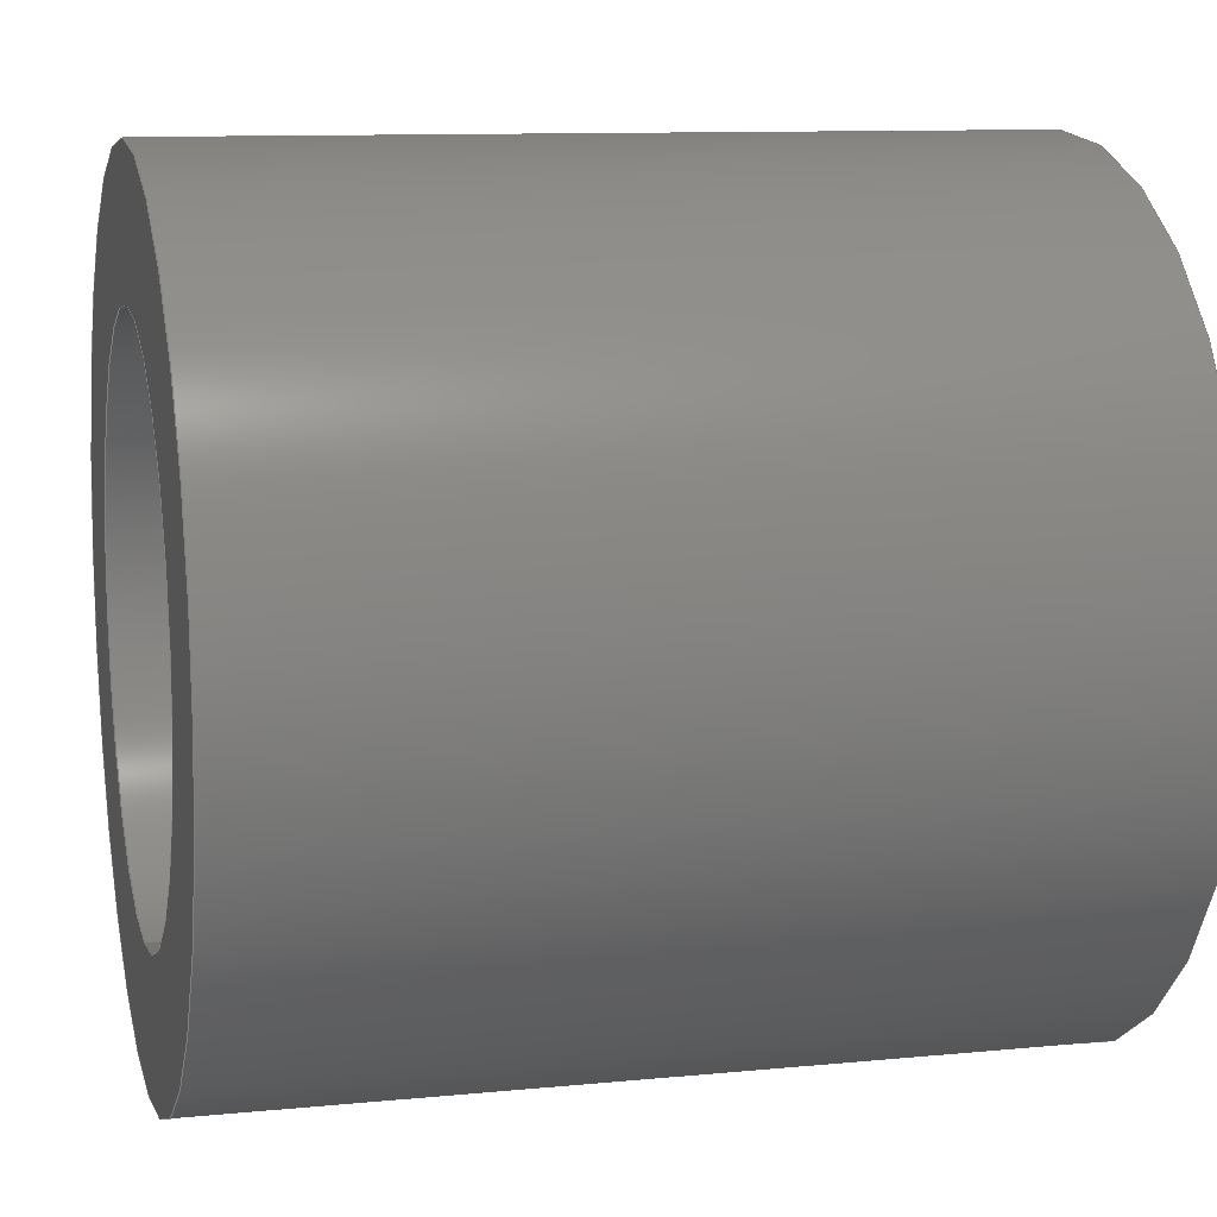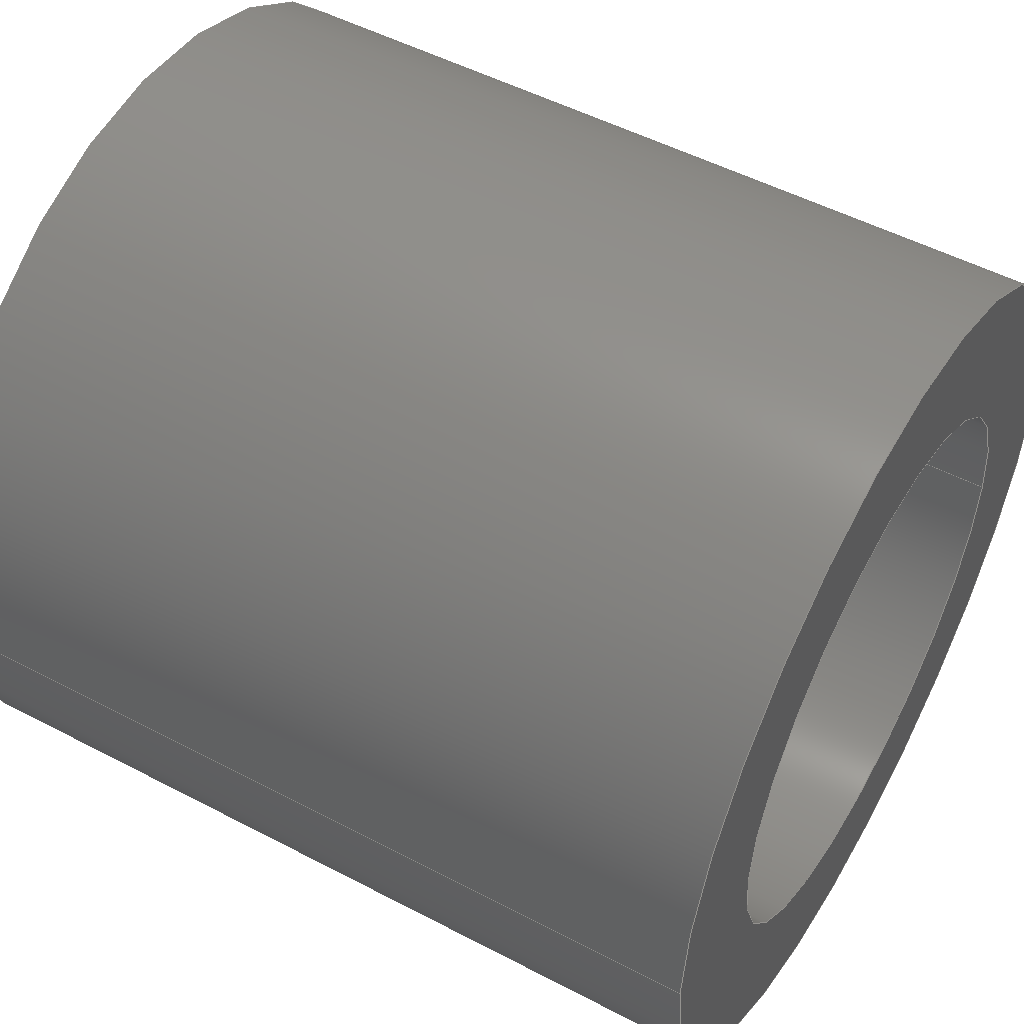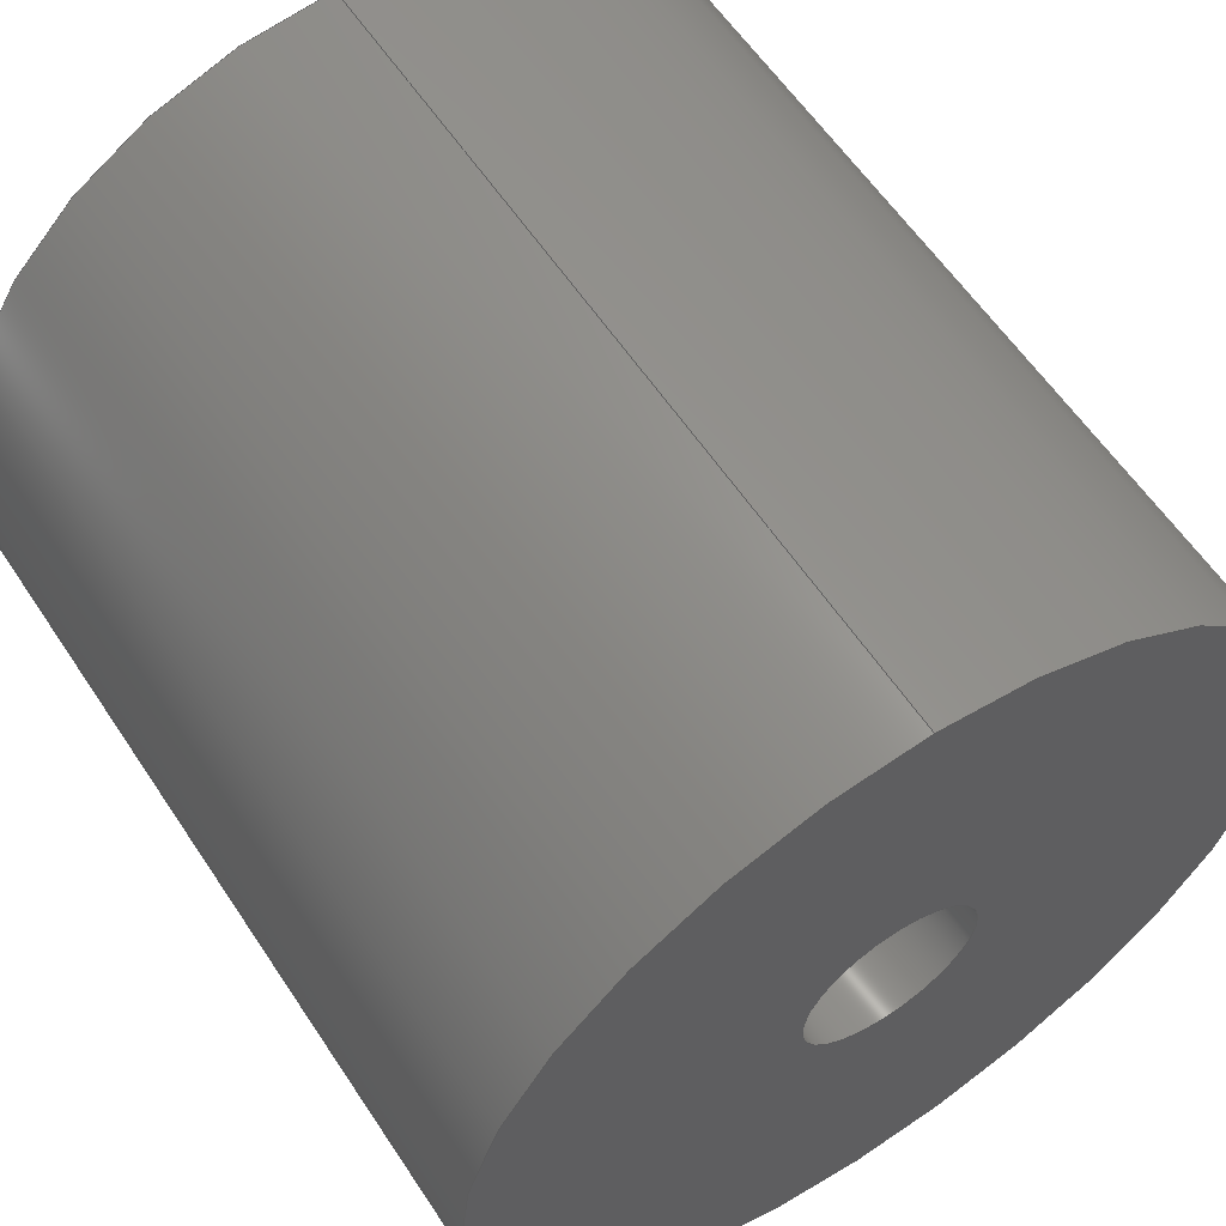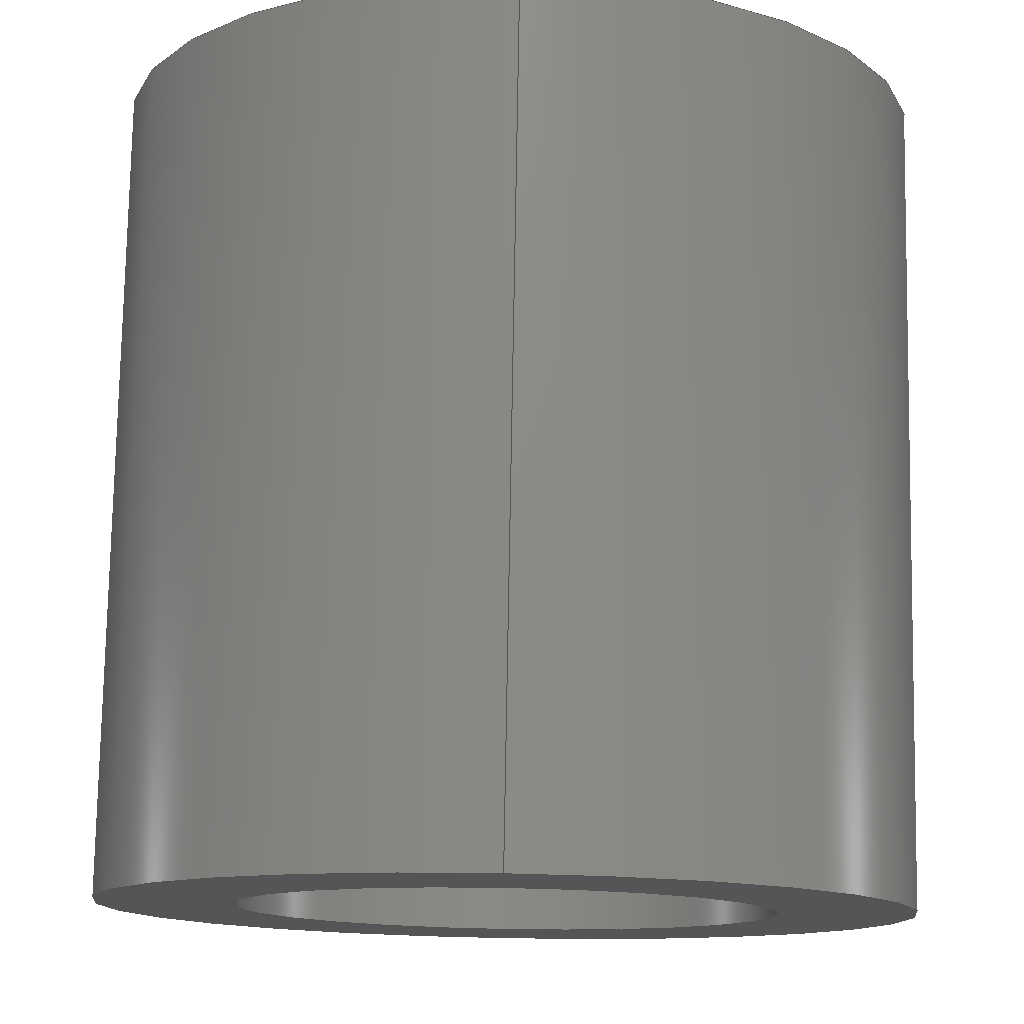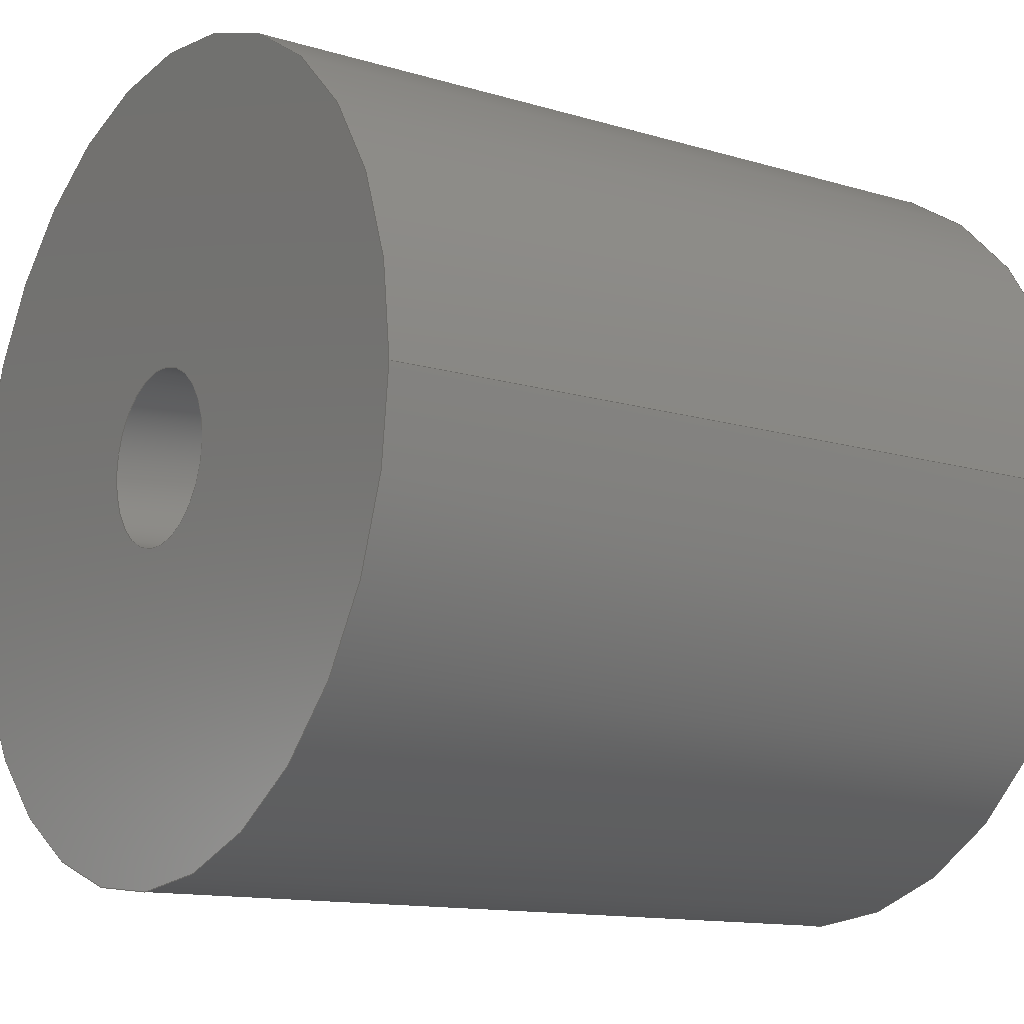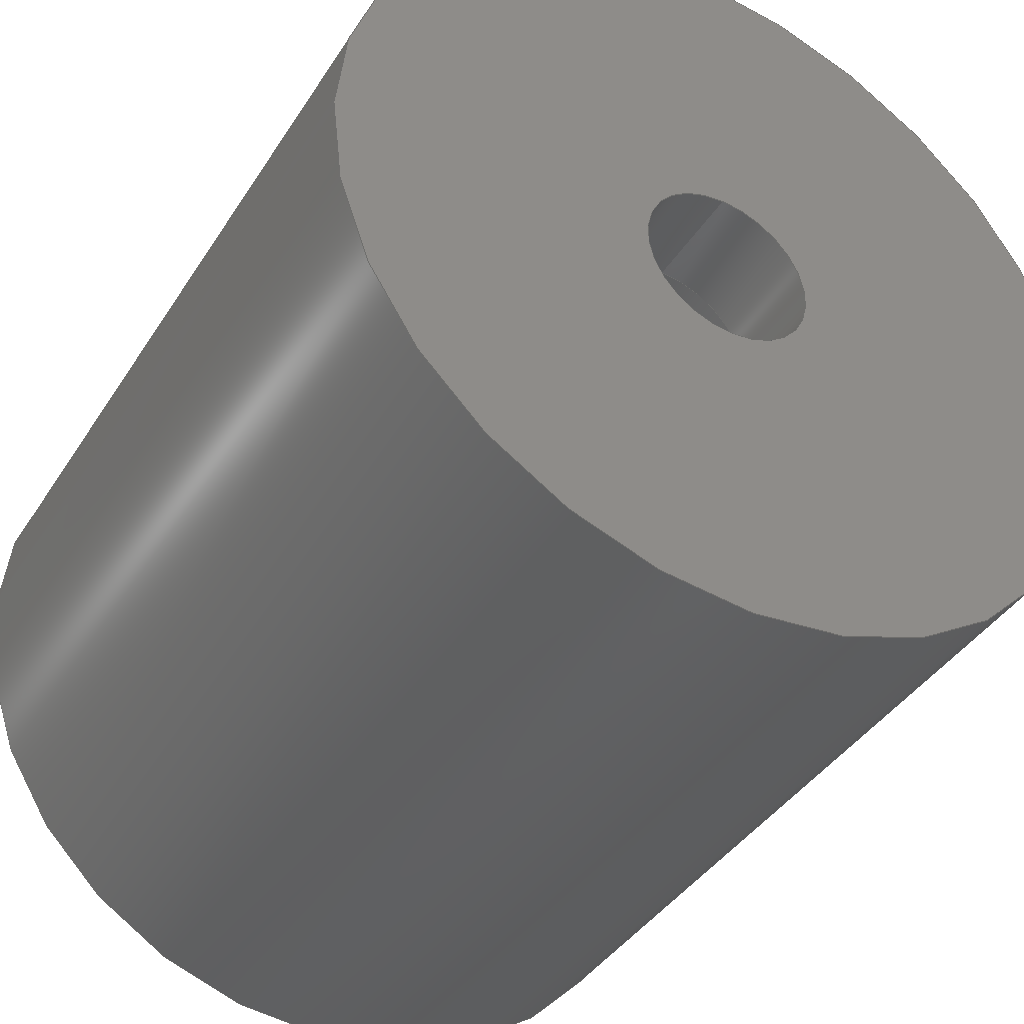
<metadata>
{"format":"step","ext":"step","renderer":"f3d","projection":"perspective","resolution":1024,"background":"white","views":[{"elev":10.4,"azim":-14.1,"up":"+Y"},{"elev":51.1,"azim":-150.2,"up":"+Z"},{"elev":59.2,"azim":56.7,"up":"+Y"},{"elev":77.1,"azim":-89.0,"up":"+Y"},{"elev":-12.7,"azim":145.1,"up":"+Z"},{"elev":-40.0,"azim":60.6,"up":"+Y"}]}
</metadata>
<code>
ISO-10303-21;
DATA;
#1=(NAMED_UNIT(*)PLANE_ANGLE_UNIT()SI_UNIT($,.RADIAN.));
#2=PLANE_ANGLE_MEASURE_WITH_UNIT(PLANE_ANGLE_MEASURE(0.01745),#1);
#3=(CONVERSION_BASED_UNIT('DEGREE',#2)NAMED_UNIT(#4)PLANE_ANGLE_UNIT());
#4=DIMENSIONAL_EXPONENTS(0,0,0,0,0,0,0);
#5=(NAMED_UNIT(*)SI_UNIT($,.STERADIAN.)SOLID_ANGLE_UNIT());
#6=(LENGTH_UNIT()NAMED_UNIT(*)SI_UNIT(.MILLI.,.METRE.));
#7=UNCERTAINTY_MEASURE_WITH_UNIT(LENGTH_MEASURE(1e-05),#6,'DISTANCE_ACCURACY_VALUE','Maximum Tolerance applied to model');
#8=(GEOMETRIC_REPRESENTATION_CONTEXT(3)GLOBAL_UNCERTAINTY_ASSIGNED_CONTEXT((#7))GLOBAL_UNIT_ASSIGNED_CONTEXT((#6,#3,#5))REPRESENTATION_CONTEXT('','Feet-Round-15mm'));
#9=CARTESIAN_POINT('',(0,0,0));
#10=DIRECTION('',(0,0,1));
#11=DIRECTION('',(1,0,0));
#12=AXIS2_PLACEMENT_3D('',#9,#10,#11);
#13=CARTESIAN_POINT('',(-95,-63.5,20));
#14=DIRECTION('',(1,0,0));
#15=DIRECTION('',(-0,1,0));
#16=AXIS2_PLACEMENT_3D('',#13,#14,#15);
#17=CYLINDRICAL_SURFACE('',#16,1.6);
#18=CARTESIAN_POINT('',(-80,-61.9,20));
#19=VERTEX_POINT('',#18);
#20=CARTESIAN_POINT('',(-82,-61.9,20));
#21=VERTEX_POINT('',#20);
#22=CARTESIAN_POINT('',(-80,-61.9,20));
#23=DIRECTION('',(-1,-0,-0));
#24=VECTOR('',#23,2);
#25=LINE('',#22,#24);
#26=EDGE_CURVE('',#19,#21,#25,.T.);
#27=ORIENTED_EDGE('',*,*,#26,.F.);
#28=CARTESIAN_POINT('',(-80,-65.1,20));
#29=VERTEX_POINT('',#28);
#30=CARTESIAN_POINT('',(-80,-63.5,20));
#31=DIRECTION('',(-1,-0,0));
#32=DIRECTION('',(0,-1,0));
#33=AXIS2_PLACEMENT_3D('',#30,#31,#32);
#34=CIRCLE('',#33,1.6);
#35=EDGE_CURVE('',#29,#19,#34,.T.);
#36=ORIENTED_EDGE('',*,*,#35,.F.);
#37=CARTESIAN_POINT('',(-80,-63.5,20));
#38=DIRECTION('',(-1,-0,0));
#39=DIRECTION('',(0,-1,0));
#40=AXIS2_PLACEMENT_3D('',#37,#38,#39);
#41=CIRCLE('',#40,1.6);
#42=EDGE_CURVE('',#19,#29,#41,.T.);
#43=ORIENTED_EDGE('',*,*,#42,.F.);
#44=ORIENTED_EDGE('',*,*,#26,.T.);
#45=CARTESIAN_POINT('',(-82,-65.1,20));
#46=VERTEX_POINT('',#45);
#47=CARTESIAN_POINT('',(-82,-63.5,20));
#48=DIRECTION('',(-1,-0,0));
#49=DIRECTION('',(0,-1,0));
#50=AXIS2_PLACEMENT_3D('',#47,#48,#49);
#51=CIRCLE('',#50,1.6);
#52=EDGE_CURVE('',#21,#46,#51,.T.);
#53=ORIENTED_EDGE('',*,*,#52,.T.);
#54=CARTESIAN_POINT('',(-82,-63.5,20));
#55=DIRECTION('',(-1,-0,0));
#56=DIRECTION('',(0,-1,0));
#57=AXIS2_PLACEMENT_3D('',#54,#55,#56);
#58=CIRCLE('',#57,1.6);
#59=EDGE_CURVE('',#46,#21,#58,.T.);
#60=ORIENTED_EDGE('',*,*,#59,.T.);
#61=EDGE_LOOP('',(#27,#36,#43,#44,#53,#60));
#62=FACE_BOUND('',#61,.T.);
#63=ADVANCED_FACE('',(#62),#17,.F.);
#64=CARTESIAN_POINT('',(-95,-63.5,20));
#65=DIRECTION('',(1,0,0));
#66=DIRECTION('',(-0,1,0));
#67=AXIS2_PLACEMENT_3D('',#64,#65,#66);
#68=CYLINDRICAL_SURFACE('',#67,7.5);
#69=CARTESIAN_POINT('',(-80,-56,20));
#70=VERTEX_POINT('',#69);
#71=CARTESIAN_POINT('',(-95,-56,20));
#72=VERTEX_POINT('',#71);
#73=CARTESIAN_POINT('',(-80,-56,20));
#74=DIRECTION('',(-1,-0,-0));
#75=VECTOR('',#74,15);
#76=LINE('',#73,#75);
#77=EDGE_CURVE('',#70,#72,#76,.T.);
#78=ORIENTED_EDGE('',*,*,#77,.T.);
#79=CARTESIAN_POINT('',(-95,-71,20));
#80=VERTEX_POINT('',#79);
#81=CARTESIAN_POINT('',(-95,-63.5,20));
#82=DIRECTION('',(-1,-0,0));
#83=DIRECTION('',(0,-1,0));
#84=AXIS2_PLACEMENT_3D('',#81,#82,#83);
#85=CIRCLE('',#84,7.5);
#86=EDGE_CURVE('',#80,#72,#85,.T.);
#87=ORIENTED_EDGE('',*,*,#86,.F.);
#88=CARTESIAN_POINT('',(-95,-63.5,20));
#89=DIRECTION('',(-1,-0,0));
#90=DIRECTION('',(0,-1,0));
#91=AXIS2_PLACEMENT_3D('',#88,#89,#90);
#92=CIRCLE('',#91,7.5);
#93=EDGE_CURVE('',#72,#80,#92,.T.);
#94=ORIENTED_EDGE('',*,*,#93,.F.);
#95=ORIENTED_EDGE('',*,*,#77,.F.);
#96=CARTESIAN_POINT('',(-80,-71,20));
#97=VERTEX_POINT('',#96);
#98=CARTESIAN_POINT('',(-80,-63.5,20));
#99=DIRECTION('',(-1,-0,0));
#100=DIRECTION('',(0,-1,0));
#101=AXIS2_PLACEMENT_3D('',#98,#99,#100);
#102=CIRCLE('',#101,7.5);
#103=EDGE_CURVE('',#70,#97,#102,.T.);
#104=ORIENTED_EDGE('',*,*,#103,.T.);
#105=CARTESIAN_POINT('',(-80,-63.5,20));
#106=DIRECTION('',(-1,-0,0));
#107=DIRECTION('',(0,-1,0));
#108=AXIS2_PLACEMENT_3D('',#105,#106,#107);
#109=CIRCLE('',#108,7.5);
#110=EDGE_CURVE('',#97,#70,#109,.T.);
#111=ORIENTED_EDGE('',*,*,#110,.T.);
#112=EDGE_LOOP('',(#78,#87,#94,#95,#104,#111));
#113=FACE_BOUND('',#112,.T.);
#114=ADVANCED_FACE('',(#113),#68,.T.);
#115=CARTESIAN_POINT('',(-95,-0,0));
#116=DIRECTION('',(-1,-0,0));
#117=DIRECTION('',(0,-1,0));
#118=AXIS2_PLACEMENT_3D('',#115,#116,#117);
#119=PLANE('',#118);
#120=CARTESIAN_POINT('',(-95,-68.5,20));
#121=VERTEX_POINT('',#120);
#122=CARTESIAN_POINT('',(-95,-63.5,20));
#123=DIRECTION('',(-1,-0,0));
#124=DIRECTION('',(0,-1,0));
#125=AXIS2_PLACEMENT_3D('',#122,#123,#124);
#126=CIRCLE('',#125,5);
#127=EDGE_CURVE('',#121,#121,#126,.T.);
#128=ORIENTED_EDGE('',*,*,#127,.F.);
#129=EDGE_LOOP('',(#128));
#130=FACE_BOUND('',#129,.T.);
#131=ORIENTED_EDGE('',*,*,#86,.T.);
#132=ORIENTED_EDGE('',*,*,#93,.T.);
#133=EDGE_LOOP('',(#131,#132));
#134=FACE_BOUND('',#133,.T.);
#135=ADVANCED_FACE('',(#130,#134),#119,.T.);
#136=CARTESIAN_POINT('',(-80,-0,0));
#137=DIRECTION('',(-1,-0,0));
#138=DIRECTION('',(0,-1,0));
#139=AXIS2_PLACEMENT_3D('',#136,#137,#138);
#140=PLANE('',#139);
#141=ORIENTED_EDGE('',*,*,#35,.T.);
#142=ORIENTED_EDGE('',*,*,#42,.T.);
#143=EDGE_LOOP('',(#141,#142));
#144=FACE_BOUND('',#143,.T.);
#145=ORIENTED_EDGE('',*,*,#103,.F.);
#146=ORIENTED_EDGE('',*,*,#110,.F.);
#147=EDGE_LOOP('',(#145,#146));
#148=FACE_BOUND('',#147,.T.);
#149=ADVANCED_FACE('',(#144,#148),#140,.F.);
#150=CARTESIAN_POINT('',(-82,-63.5,20));
#151=DIRECTION('',(-1,-0,0));
#152=DIRECTION('',(0,-1,0));
#153=AXIS2_PLACEMENT_3D('',#150,#151,#152);
#154=CYLINDRICAL_SURFACE('',#153,5);
#155=CARTESIAN_POINT('',(-82,-68.5,20));
#156=VERTEX_POINT('',#155);
#157=CARTESIAN_POINT('',(-95,-68.5,20));
#158=DIRECTION('',(1,0,-0));
#159=VECTOR('',#158,13);
#160=LINE('',#157,#159);
#161=EDGE_CURVE('',#121,#156,#160,.T.);
#162=ORIENTED_EDGE('',*,*,#161,.F.);
#163=ORIENTED_EDGE('',*,*,#127,.T.);
#164=ORIENTED_EDGE('',*,*,#161,.T.);
#165=CARTESIAN_POINT('',(-82,-63.5,20));
#166=DIRECTION('',(-1,-0,0));
#167=DIRECTION('',(0,-1,0));
#168=AXIS2_PLACEMENT_3D('',#165,#166,#167);
#169=CIRCLE('',#168,5);
#170=EDGE_CURVE('',#156,#156,#169,.T.);
#171=ORIENTED_EDGE('',*,*,#170,.F.);
#172=EDGE_LOOP('',(#162,#163,#164,#171));
#173=FACE_BOUND('',#172,.T.);
#174=ADVANCED_FACE('',(#173),#154,.F.);
#175=CARTESIAN_POINT('',(-82,-0,0));
#176=DIRECTION('',(-1,-0,0));
#177=DIRECTION('',(0,-1,0));
#178=AXIS2_PLACEMENT_3D('',#175,#176,#177);
#179=PLANE('',#178);
#180=ORIENTED_EDGE('',*,*,#52,.F.);
#181=ORIENTED_EDGE('',*,*,#59,.F.);
#182=EDGE_LOOP('',(#180,#181));
#183=FACE_BOUND('',#182,.T.);
#184=ORIENTED_EDGE('',*,*,#170,.T.);
#185=EDGE_LOOP('',(#184));
#186=FACE_BOUND('',#185,.T.);
#187=ADVANCED_FACE('',(#183,#186),#179,.T.);
#188=CLOSED_SHELL('',(#63,#114,#135,#149,#174,#187));
#189=MANIFOLD_SOLID_BREP('Body 1095',#188);
#190=COLOUR_RGB('',0.4941,0.4941,0.5255);
#191=FILL_AREA_STYLE_COLOUR('',#190);
#192=FILL_AREA_STYLE('',(#191));
#193=SURFACE_STYLE_FILL_AREA(#192);
#194=SURFACE_SIDE_STYLE('',(#193));
#195=SURFACE_STYLE_USAGE(.BOTH.,#194);
#196=PRESENTATION_STYLE_ASSIGNMENT((#195));
#197=STYLED_ITEM('',(#196),#189);
#198=SHAPE_REPRESENTATION('Feet-Round-15mm',(#12),#8);
#199=ADVANCED_BREP_SHAPE_REPRESENTATION('Feet-Round-15mm',(#189),#8);
#200=SHAPE_REPRESENTATION_RELATIONSHIP('','',#198,#199);
#201=CARTESIAN_POINT('',(0,0,0));
#202=DIRECTION('',(0,0,1));
#203=DIRECTION('',(1,0,0));
#204=AXIS2_PLACEMENT_3D('',#201,#202,#203);
#205=MAPPED_ITEM('',#206,#204);
#206=REPRESENTATION_MAP(#204,#198);
#207=APPLICATION_CONTEXT('Managed model based 3d engineering');
#208=APPLICATION_PROTOCOL_DEFINITION('international standard','ap242_managed_model_based_3d_engineering',2014,#207);
#209=PRODUCT_CONTEXT('',#207,'mechanical');
#210=PRODUCT_DEFINITION_CONTEXT('part definition',#207,'design');
#211=PRODUCT('Feet-Round-15mm','Feet-Round-15mm','',(#209));
#212=PRODUCT_RELATED_PRODUCT_CATEGORY('part','',(#211));
#213=PRODUCT_DEFINITION_FORMATION_WITH_SPECIFIED_SOURCE('','',#211,.NOT_KNOWN.);
#214=PRODUCT_DEFINITION('design','',#213,#210);
#215=PRODUCT_DEFINITION_SHAPE('','',#214);
#216=SHAPE_DEFINITION_REPRESENTATION(#215,#198);
#217=DRAUGHTING_MODEL('',(#205),#8);
#218=DESCRIPTIVE_REPRESENTATION_ITEM('KEY','C:\\Users\\cb\\AppData\\Local\\Packages\\Shapr3D.Shapr3D_dvv5p1vgwv6mp\\TempState\\infd-c8a7-4418-a527-71ff1a2b4dc9tmp');
#219=PROPERTY_DEFINITION('KEY','',#214);
#220=REPRESENTATION('',(#218),#8);
#221=PROPERTY_DEFINITION_REPRESENTATION(#219,#220);
#222=GENERAL_PROPERTY('','KEY','');
#223=GENERAL_PROPERTY_ASSOCIATION('','',#222,#219);
#224=MECHANICAL_DESIGN_GEOMETRIC_PRESENTATION_REPRESENTATION('',(#197),#8);
ENDSEC;
END-ISO-10303-21;

</code>
